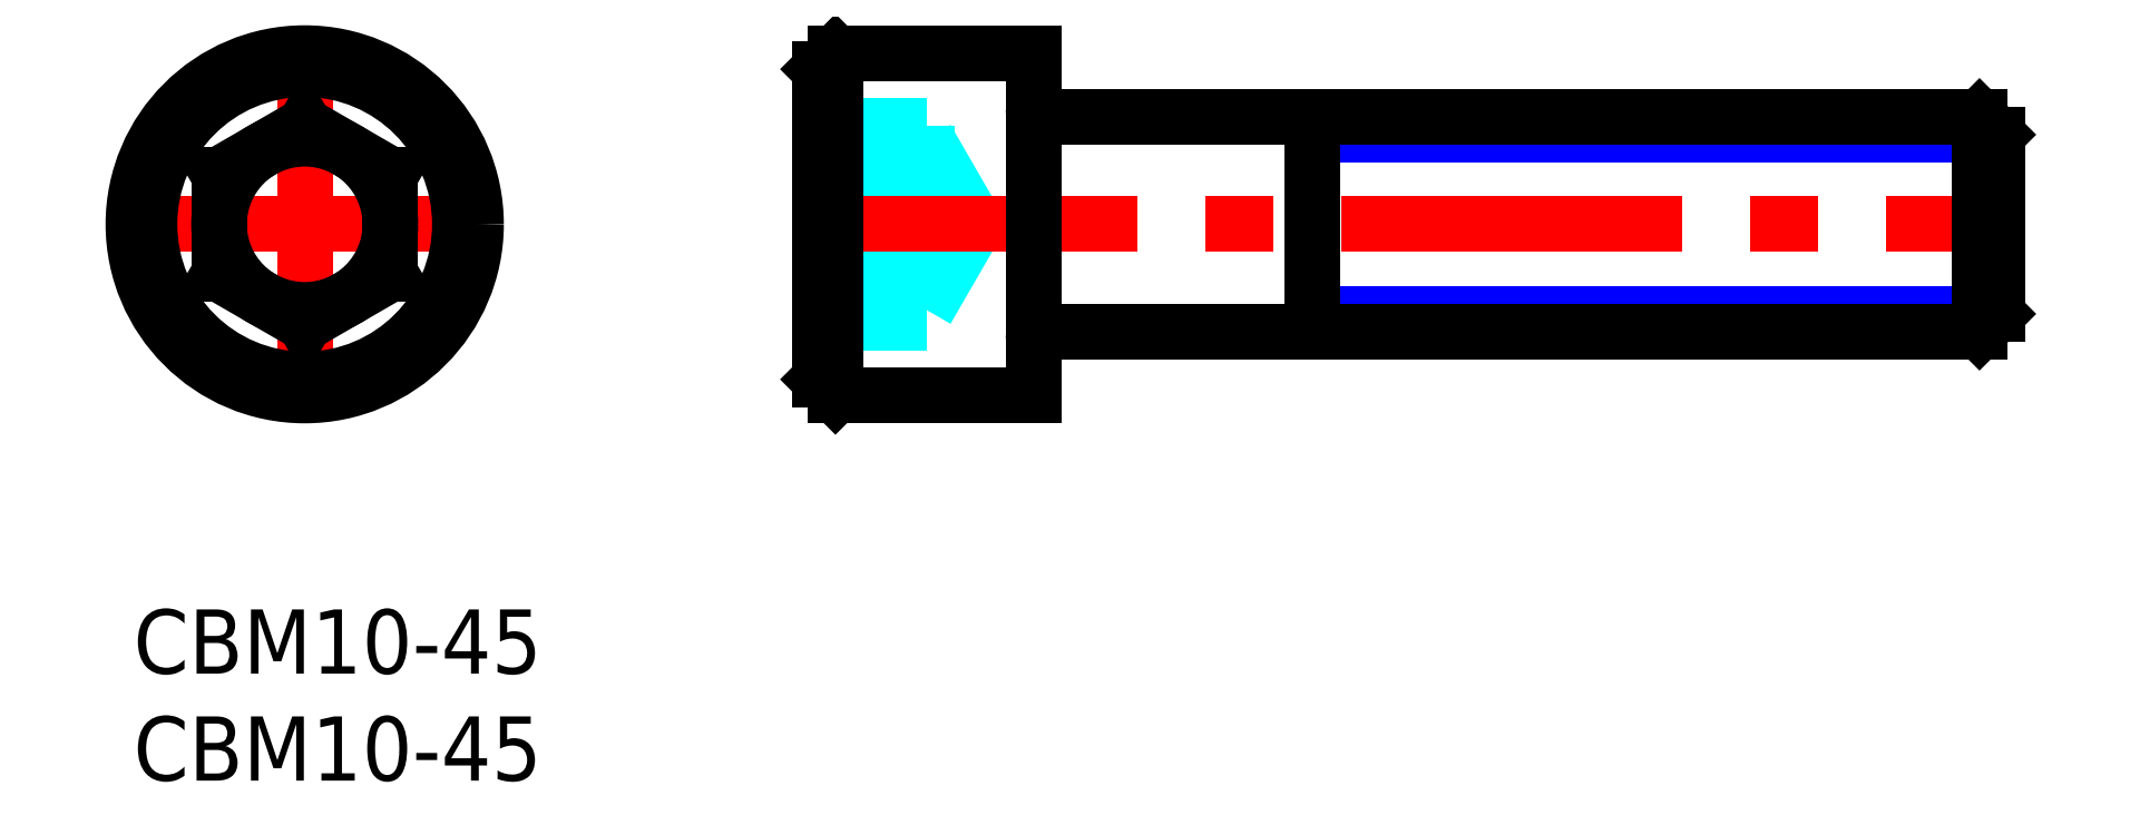
<metadata>
{"format":"dxf","ext":"dxf","renderer":"ezdxf+matplotlib","layout":"modelspace","background":"white","min_lineweight":24,"dpi":150}
</metadata>
<code>
0
SECTION
2
ENTITIES
0
INSERT
8
MSM_CONTINUOUS
2
*U13
10
0
20
0
30
0
0
INSERT
8
MSM_CONTINUOUS
2
*U14
10
0
20
0
30
0
0
LINE
8
MSM_CENTER
10
-1
20
18
30
0
11
17
21
18
31
0
0
LINE
8
MSM_CENTER
10
8
20
9
30
0
11
8
21
27
31
0
0
CIRCLE
8
MSM_CONTINUOUS
10
8
20
18
30
0
40
8
0
CIRCLE
8
MSM_CONTINUOUS
10
8
20
18
30
0
40
7.25
0
LINE
8
MSM_CONTINUOUS
10
8
20
13.38
30
0
11
4
21
15.69
31
0
0
LINE
8
MSM_CONTINUOUS
10
4
20
15.69
30
0
11
4
21
20.31
31
0
0
LINE
8
MSM_CONTINUOUS
10
4
20
20.31
30
0
11
8
21
22.62
31
0
0
LINE
8
MSM_CONTINUOUS
10
8
20
22.62
30
0
11
12
21
20.31
31
0
0
LINE
8
MSM_CONTINUOUS
10
12
20
20.31
30
0
11
12
21
15.69
31
0
0
LINE
8
MSM_CONTINUOUS
10
12
20
15.69
30
0
11
8
21
13.38
31
0
0
CIRCLE
8
MSM_CONTINUOUS
10
8
20
18
30
0
40
4
0
LINE
8
MSM_DASHED
10
37.04
20
22.62
30
0
11
32.04
21
22.62
31
0
0
LINE
8
MSM_DASHED
10
37.04
20
13.38
30
0
11
32.04
21
13.38
31
0
0
LINE
8
MSM_DASHED
10
37.04
20
22.62
30
0
11
37.04
21
13.38
31
0
0
LINE
8
MSM_DASHED
10
37.04
20
20.31
30
0
11
32.04
21
20.31
31
0
0
LINE
8
MSM_DASHED
10
39.35
20
18
30
0
11
37.04
21
22
31
0
0
LINE
8
MSM_DASHED
10
37.04
20
14
30
0
11
39.35
21
18
31
0
0
LINE
8
MSM_DASHED
10
37.04
20
15.69
30
0
11
32.04
21
15.69
31
0
0
LINE
8
MSM_CENTER
10
31.04
20
18
30
0
11
88.04
21
18
31
0
0
ARC
8
MSM_CONTINUOUS
10
42.44
20
12.6
30
0
40
0.4
50
90
51
180
0
ARC
8
MSM_CONTINUOUS
10
42.44
20
23.4
30
0
40
0.4
50
180
51
270
0
LINE
8
MSM_CONTINUOUS
10
32.04
20
25.25
30
0
11
32.04
21
10.75
31
0
0
LINE
8
MSM_CONTINUOUS
10
32.79
20
10
30
0
11
42.04
21
10
31
0
0
LINE
8
MSM_CONTINUOUS
10
42.04
20
26
30
0
11
32.79
21
26
31
0
0
LINE
8
MSM_CONTINUOUS
10
42.04
20
26
30
0
11
42.04
21
10
31
0
0
LINE
8
MSM_CONTINUOUS
10
32.79
20
26
30
0
11
32.79
21
10
31
0
0
LINE
8
MSM_NARROW
10
55.04
20
13.81
30
0
11
87.04
21
13.81
31
0
0
LINE
8
MSM_CONTINUOUS
10
42.44
20
13
30
0
11
86.23
21
13
31
0
0
LINE
8
MSM_NARROW
10
55.04
20
22.19
30
0
11
87.04
21
22.19
31
0
0
LINE
8
MSM_CONTINUOUS
10
86.23
20
13
30
0
11
86.23
21
23
31
0
0
LINE
8
MSM_CONTINUOUS
10
87.04
20
22.19
30
0
11
86.23
21
23
31
0
0
LINE
8
MSM_CONTINUOUS
10
87.04
20
13.81
30
0
11
86.23
21
13
31
0
0
LINE
8
MSM_CONTINUOUS
10
55.04
20
23
30
0
11
55.04
21
13
31
0
0
LINE
8
MSM_CONTINUOUS
10
87.04
20
13.81
30
0
11
87.04
21
22.19
31
0
0
LINE
8
MSM_CONTINUOUS
10
42.44
20
23
30
0
11
86.23
21
23
31
0
0
LINE
8
MSM_CONTINUOUS
10
32.04
20
10.75
30
0
11
32.79
21
10
31
0
0
LINE
8
MSM_CONTINUOUS
10
32.04
20
25.25
30
0
11
32.79
21
26
31
0
0
ENDSEC
0
EOF

</code>
